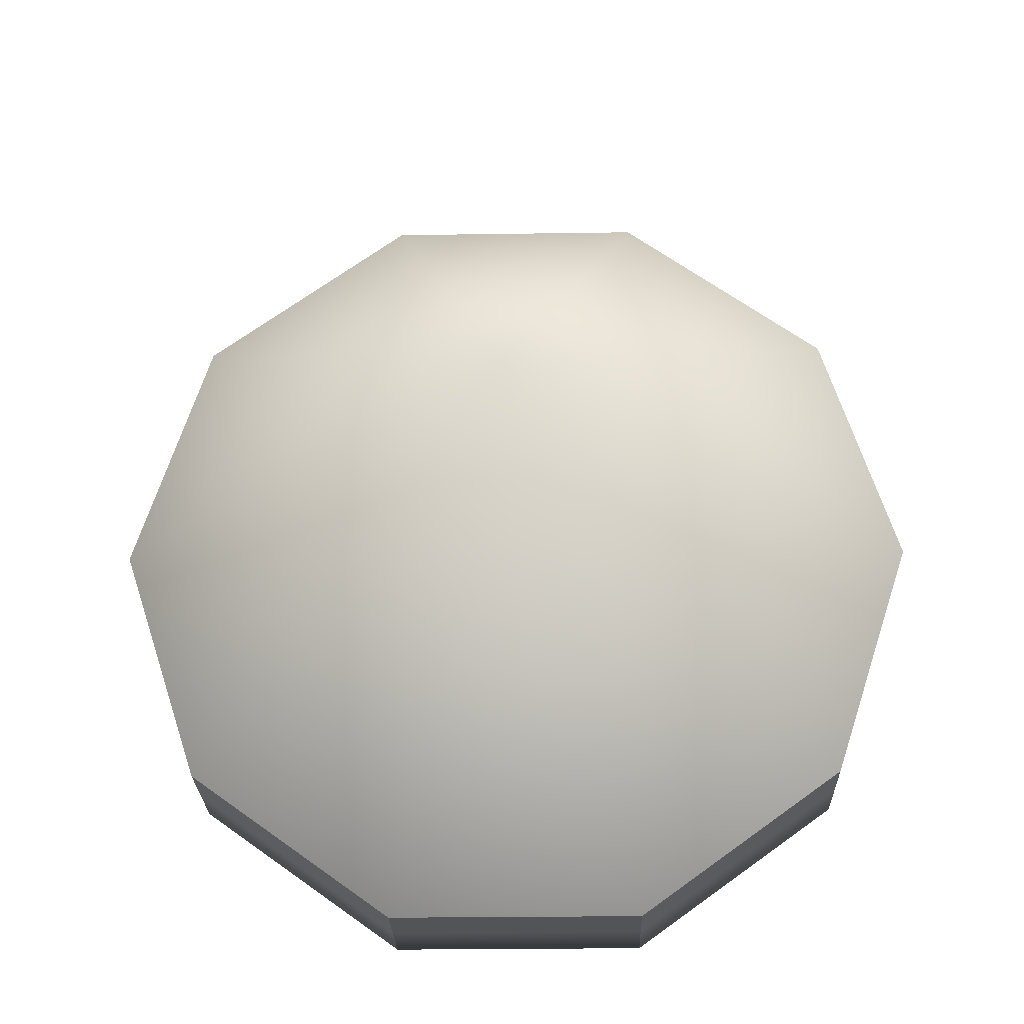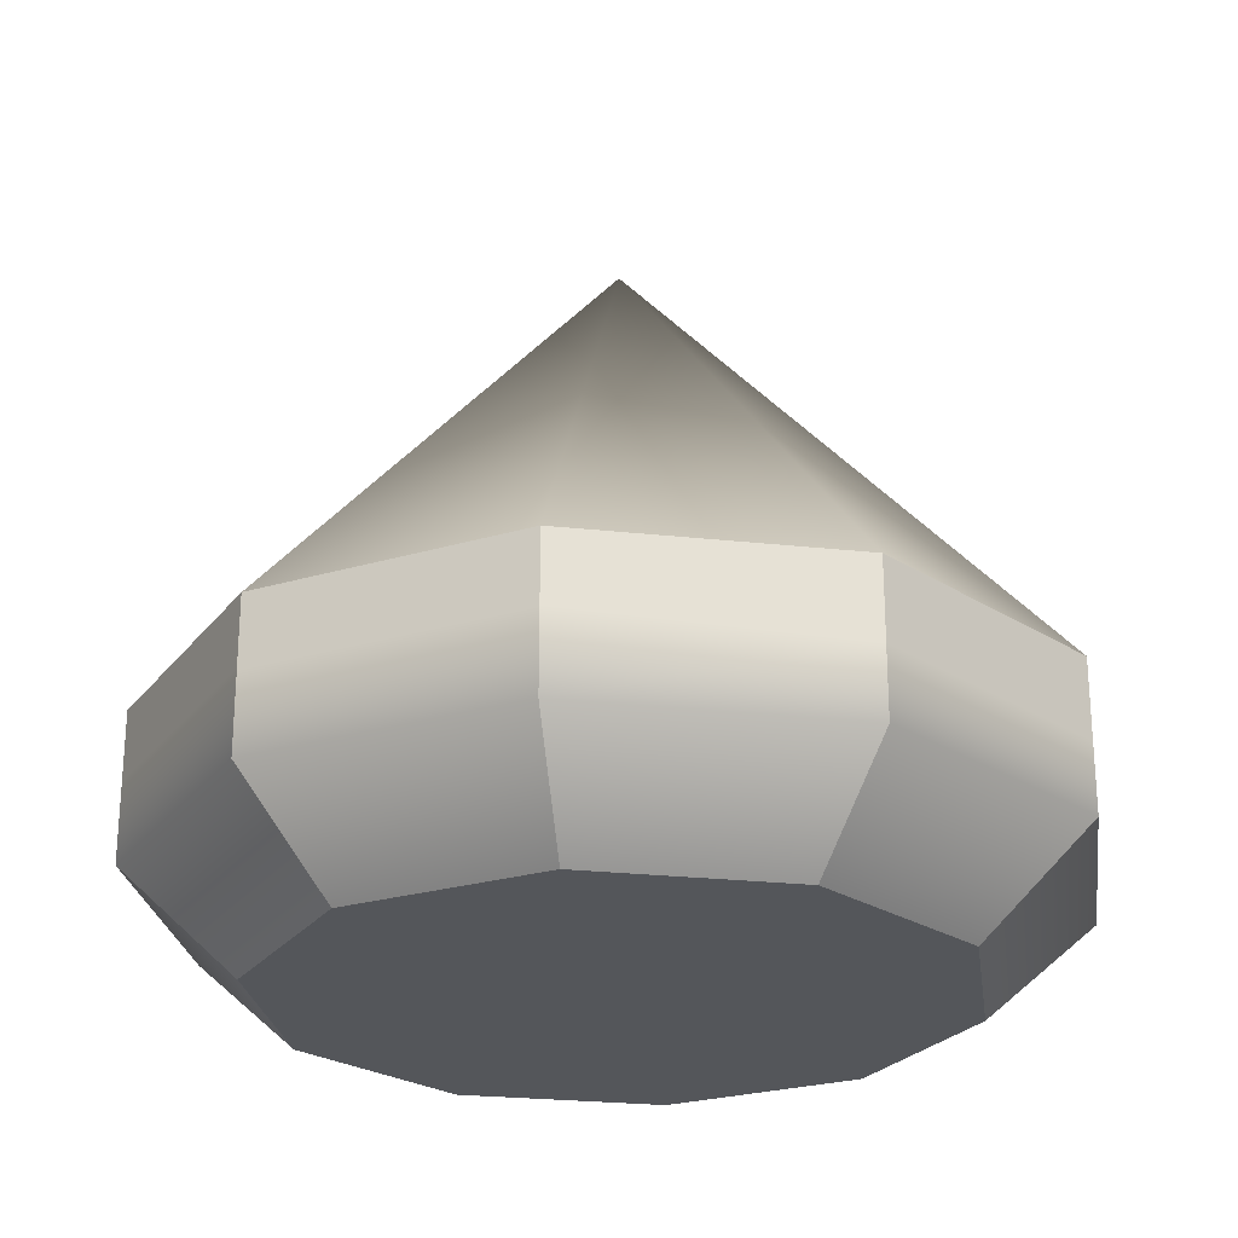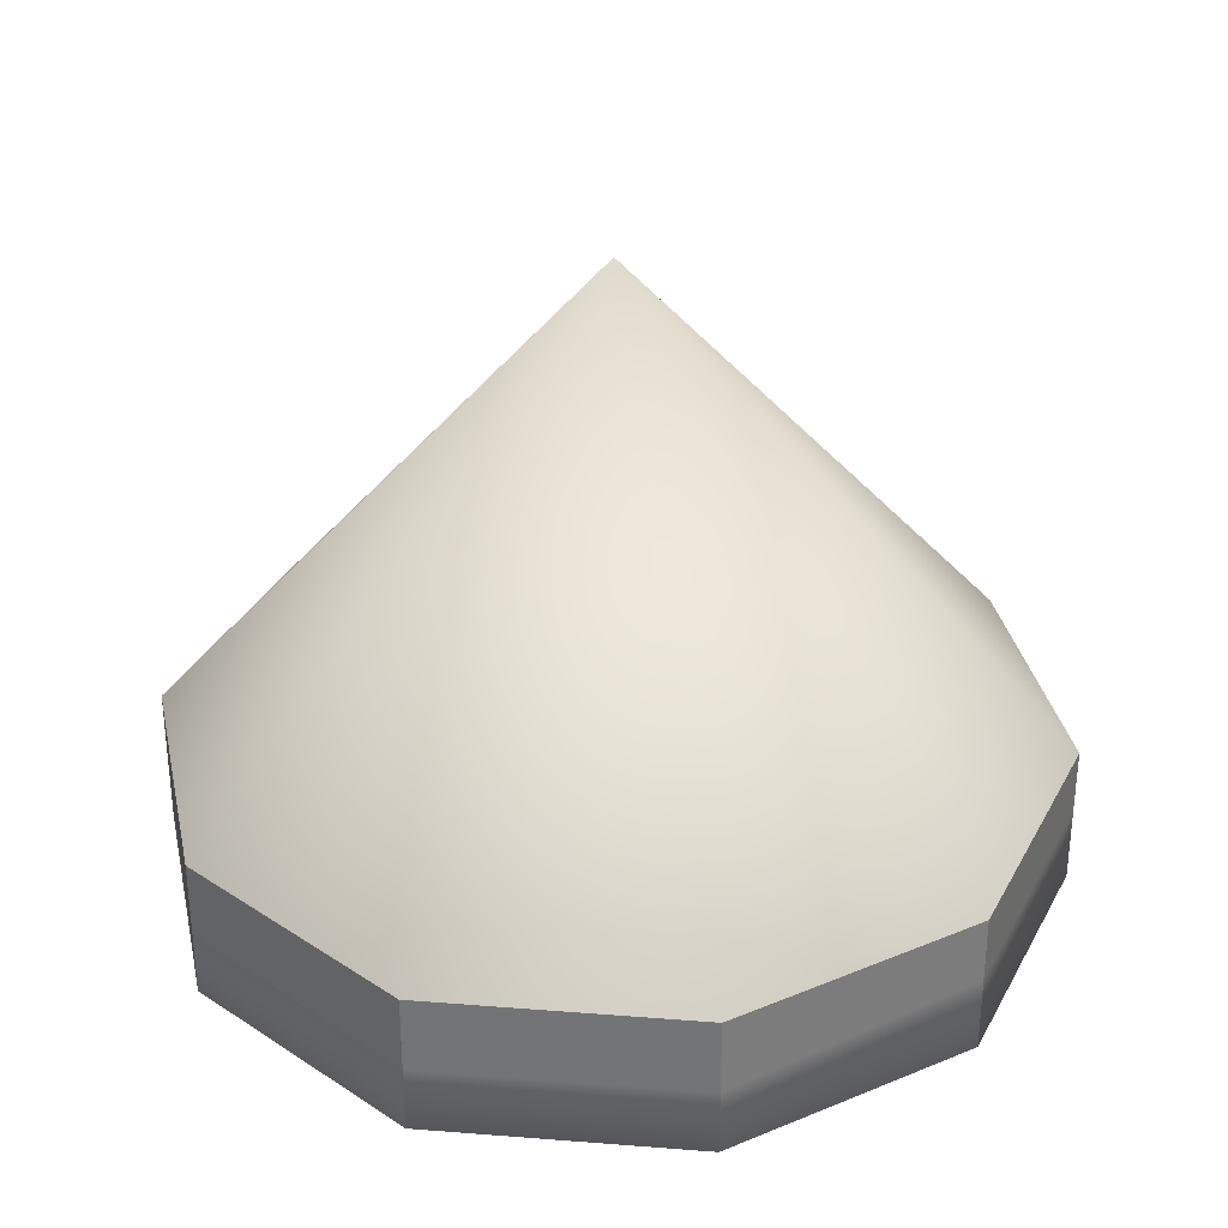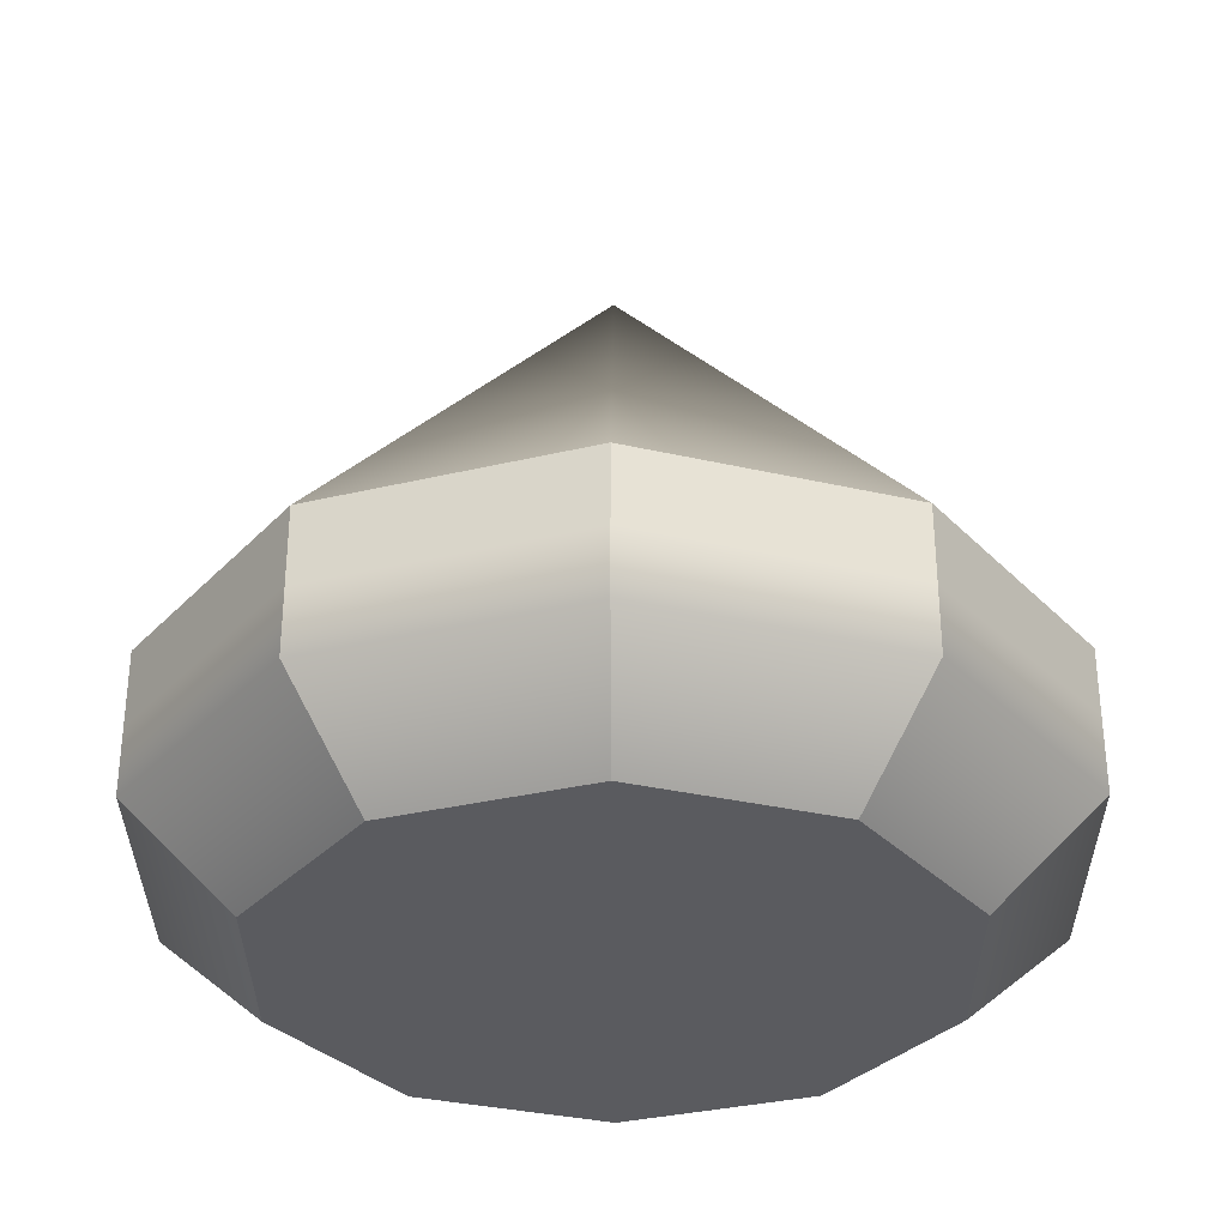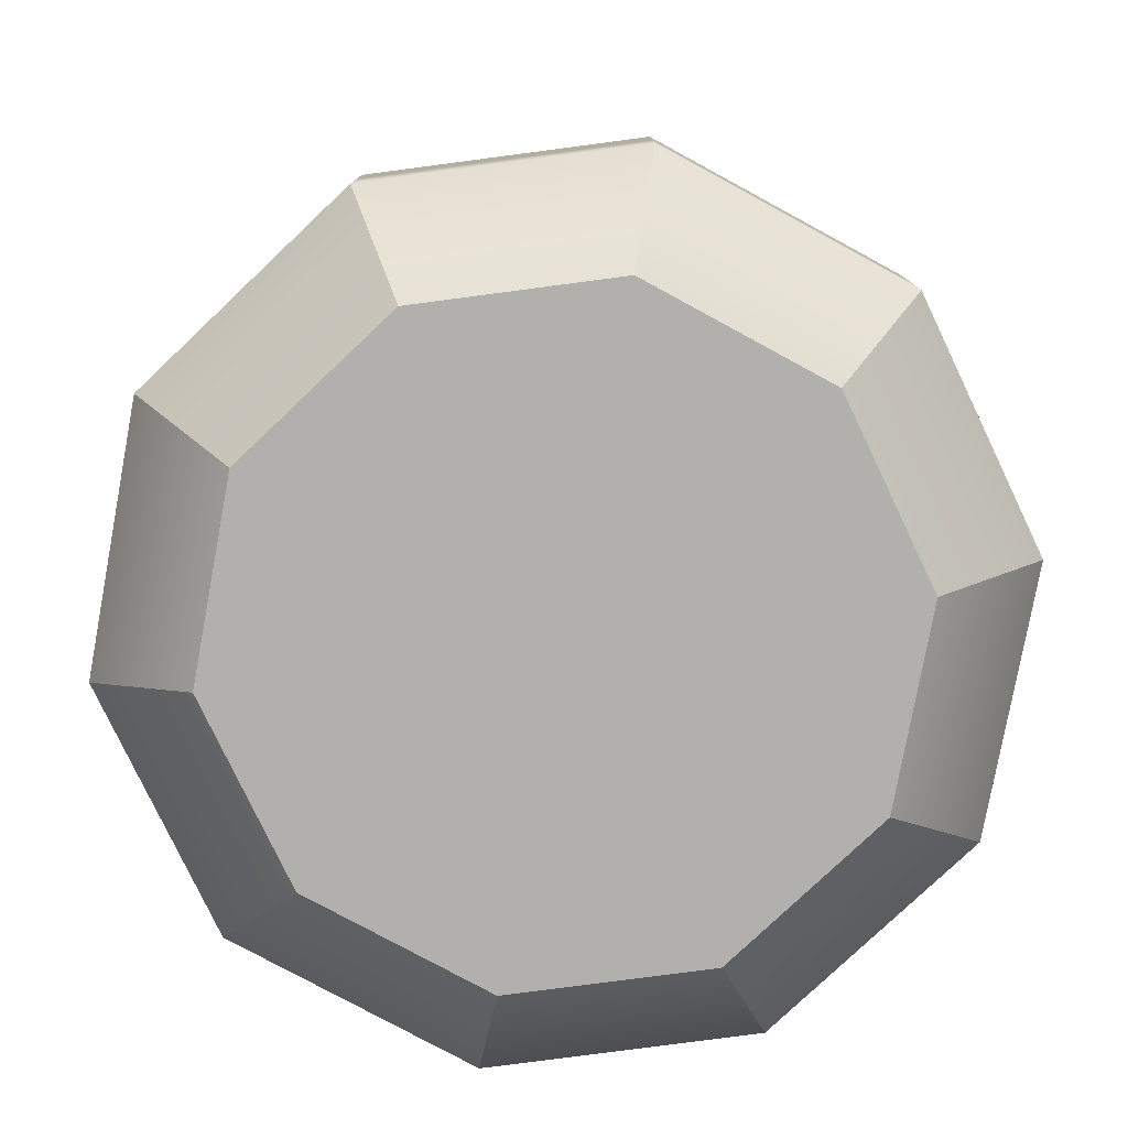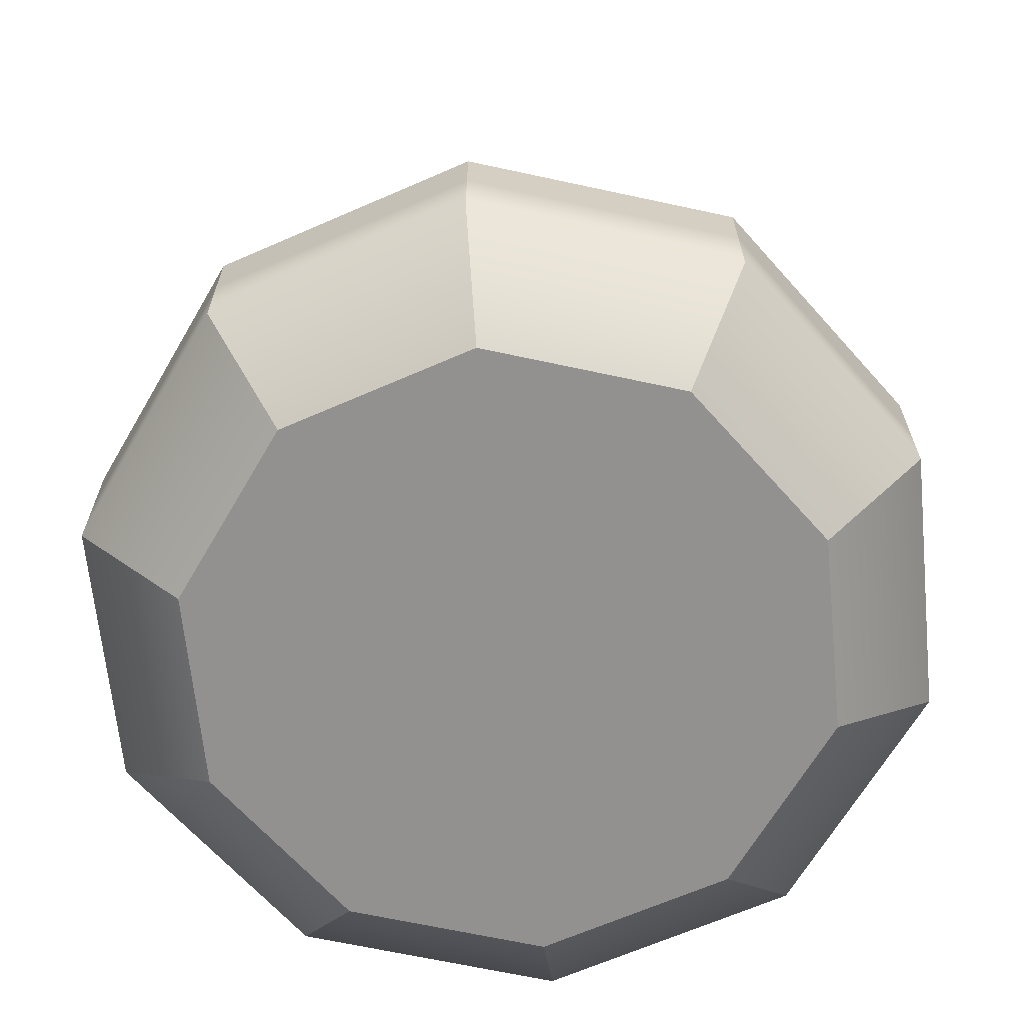
<metadata>
{"format":"obj","ext":"obj","renderer":"f3d","projection":"perspective","resolution":1024,"background":"white","views":[{"elev":-23.3,"azim":-178.5,"up":"+Z"},{"elev":-25.2,"azim":-82.1,"up":"+Y"},{"elev":33.0,"azim":42.2,"up":"+Y"},{"elev":-32.9,"azim":18.3,"up":"+Y"},{"elev":-78.8,"azim":-64.5,"up":"+Y"},{"elev":-66.1,"azim":-120.3,"up":"+Y"}]}
</metadata>
<code>
g default
v 0.32 -0.3989 -0.2002
v 0.1323 -0.3989 -0.3366
v -0.09976 -0.3989 -0.3366
v -0.2875 -0.3989 -0.2002
v -0.3592 -0.3989 0.02049
v -0.2875 -0.3989 0.2412
v -0.09976 -0.3989 0.3776
v 0.1323 -0.3989 0.3776
v 0.32 -0.3989 0.2412
v 0.3917 -0.3989 0.02049
v 0.4208 -0.1243 -0.2734
v 0.1708 -0.1243 -0.455
v -0.1383 -0.1243 -0.455
v -0.3882 -0.1243 -0.2734
v -0.4837 -0.1243 0.02049
v -0.3882 -0.1243 0.3144
v -0.1383 -0.1243 0.496
v 0.1708 -0.1243 0.496
v 0.4208 -0.1243 0.3144
v 0.5163 -0.1243 0.02049
v 0.01626 -0.3989 0.02049
v 0.01626 0.4351 0.02049
v -0.1383 -0.2011 -0.455
v 0.1708 -0.2011 -0.455
v 0.4208 -0.2011 -0.2734
v 0.5163 -0.2011 0.02049
v 0.4208 -0.2126 0.3144
v 0.1708 -0.2126 0.496
v -0.1383 -0.2126 0.496
v -0.3882 -0.2126 0.3144
v -0.4837 -0.2011 0.02049
v -0.3882 -0.2011 -0.2734
v -0.1383 -0.2894 -0.455
v 0.1708 -0.2894 -0.455
v 0.4208 -0.2894 -0.2734
v 0.5163 -0.2894 0.02049
v 0.4208 -0.2894 0.3144
v 0.1708 -0.2894 0.496
v -0.1383 -0.2894 0.496
v -0.3882 -0.2894 0.3144
v -0.4837 -0.2894 0.02049
v -0.3882 -0.2894 -0.2734
g pCylinder2
f 1 2 34 35
f 2 3 33 34
f 3 4 42 33
f 4 5 41 42
f 5 6 40 41
f 6 7 39 40
f 7 8 38 39
f 8 9 37 38
f 9 10 36 37
f 10 1 35 36
f 2 1 21
f 3 2 21
f 4 3 21
f 5 4 21
f 6 5 21
f 7 6 21
f 8 7 21
f 9 8 21
f 10 9 21
f 1 10 21
f 11 12 22
f 12 13 22
f 13 14 22
f 14 15 22
f 15 16 22
f 16 17 22
f 17 18 22
f 18 19 22
f 19 20 22
f 20 11 22
f 24 23 13 12
f 25 24 12 11
f 26 25 11 20
f 27 26 20 19
f 28 27 19 18
f 29 28 18 17
f 30 29 17 16
f 31 30 16 15
f 32 31 15 14
f 23 32 14 13
f 34 33 23 24
f 35 34 24 25
f 36 35 25 26
f 37 36 26 27
f 38 37 27 28
f 39 38 28 29
f 40 39 29 30
f 41 40 30 31
f 42 41 31 32
f 33 42 32 23

</code>
